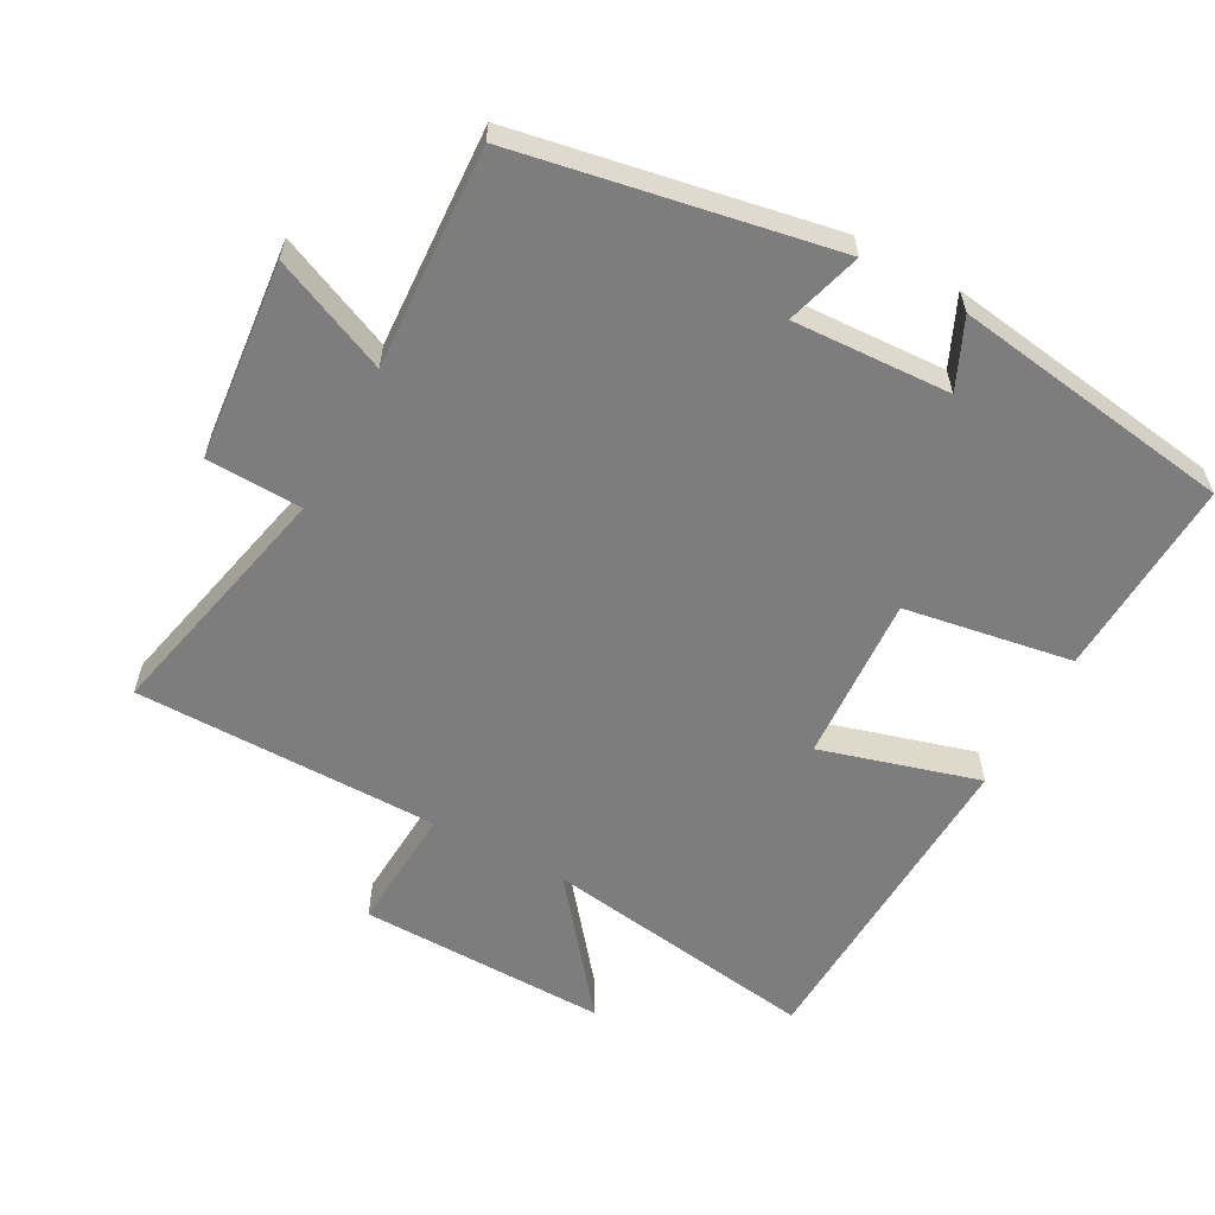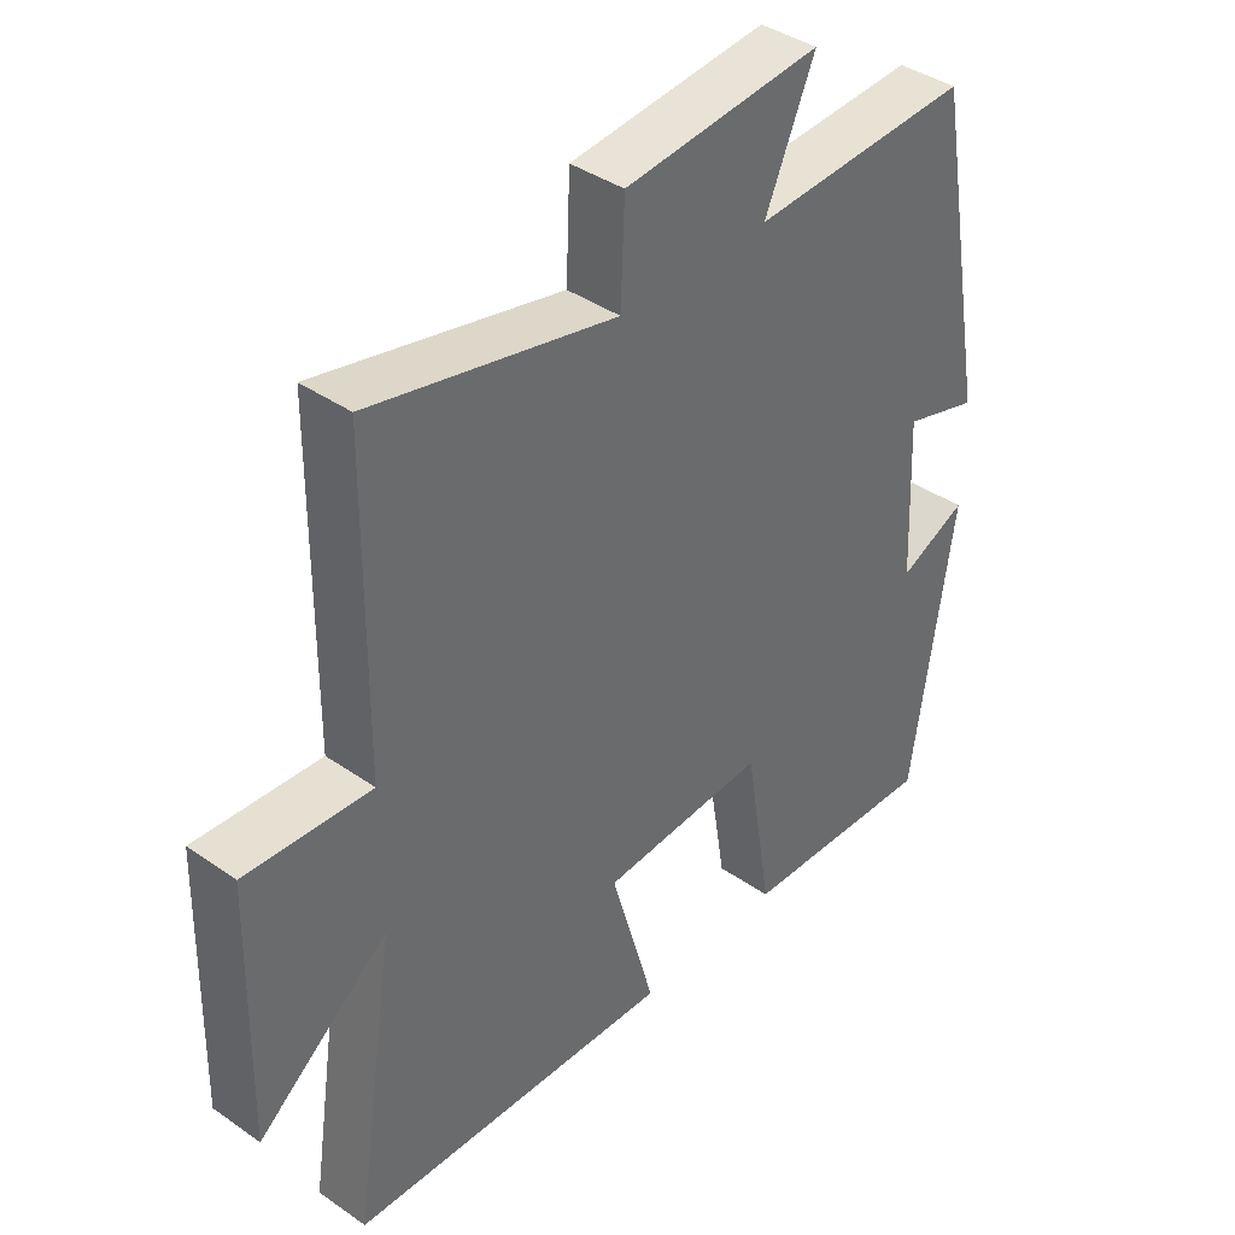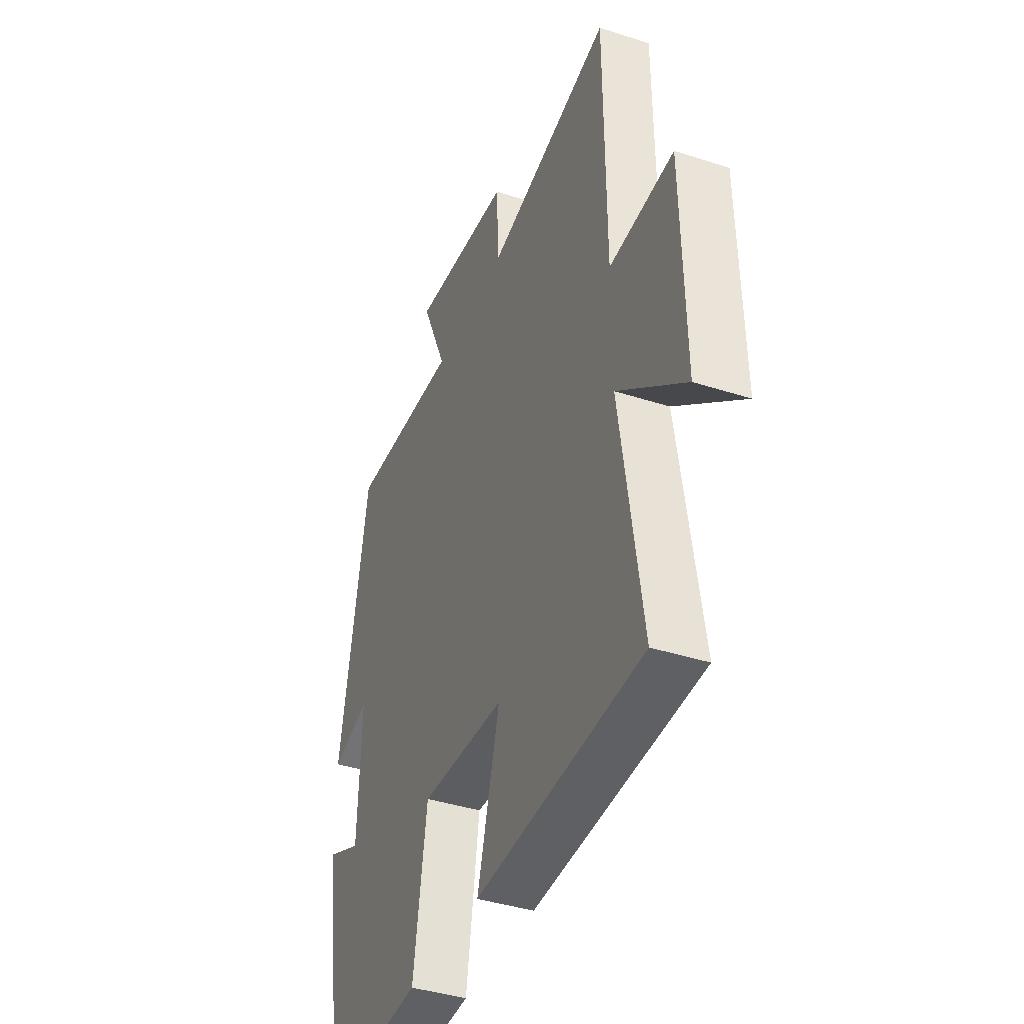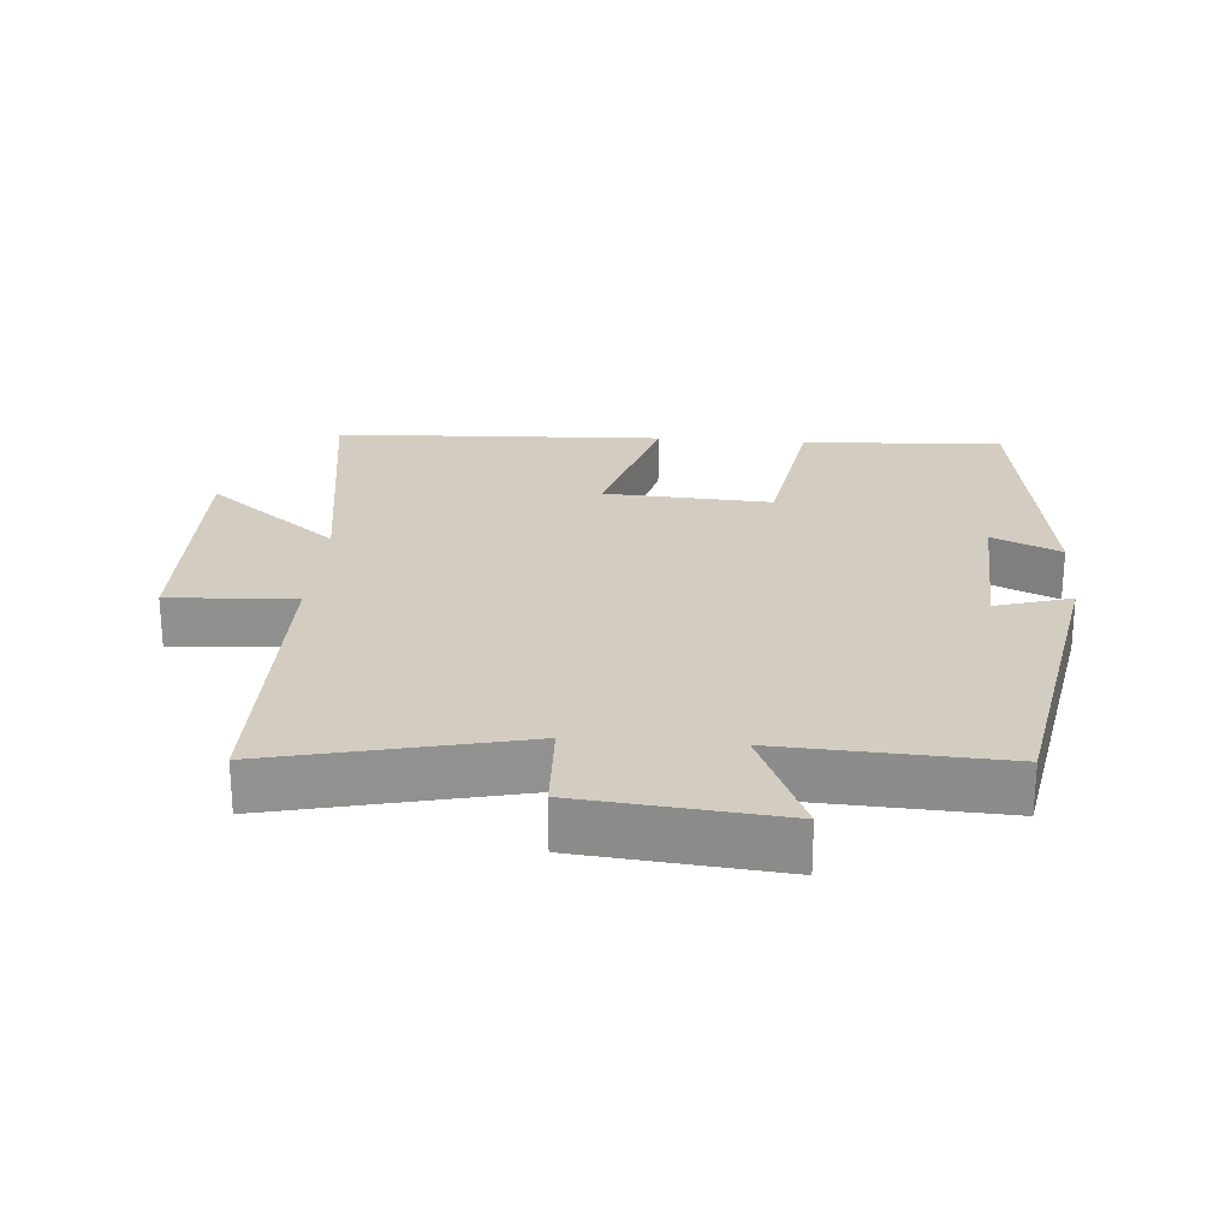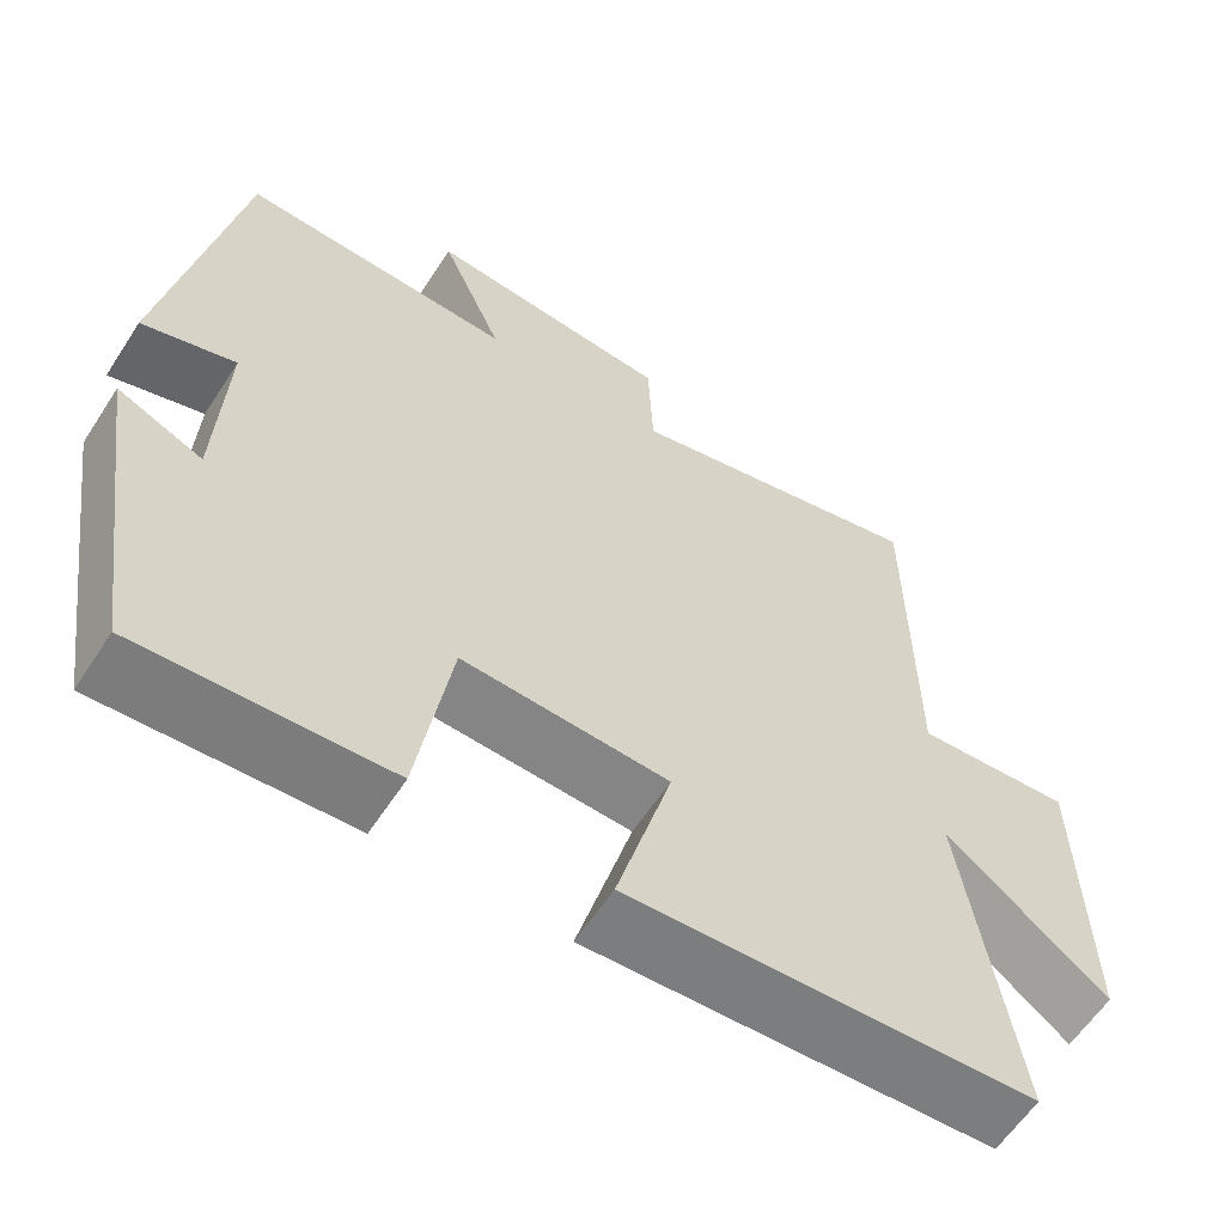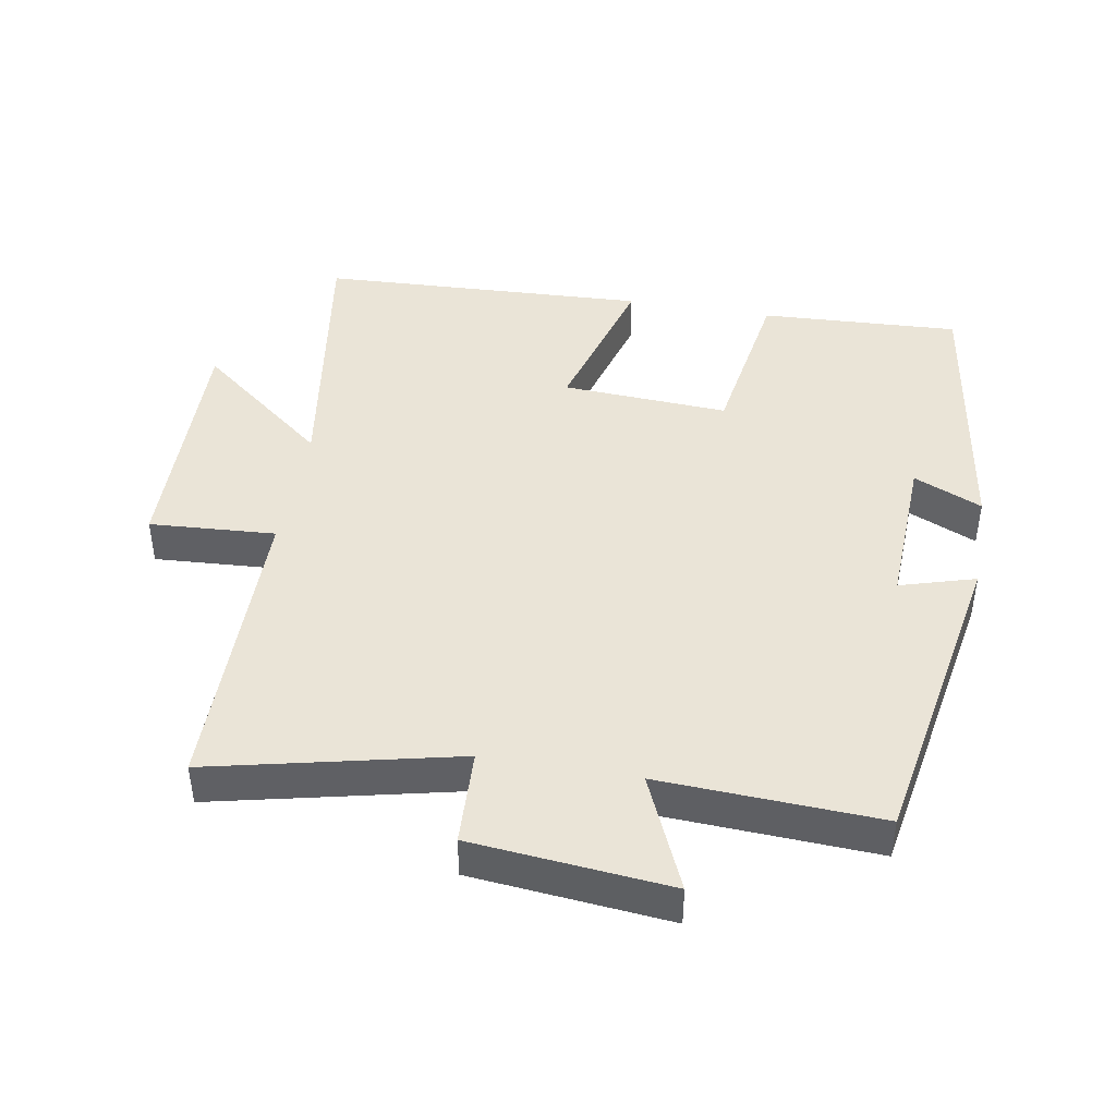
<metadata>
{"format":"obj","ext":"obj","renderer":"f3d","projection":"perspective","resolution":1024,"background":"white","views":[{"elev":-59.1,"azim":61.7,"up":"+Y"},{"elev":39.7,"azim":-49.2,"up":"+Z"},{"elev":-40.1,"azim":-111.7,"up":"+Z"},{"elev":24.4,"azim":4.5,"up":"+Y"},{"elev":-60.2,"azim":147.1,"up":"+Z"},{"elev":43.7,"azim":9.9,"up":"+Y"}]}
</metadata>
<code>
v 0.438 0.07 -0.515
v 0.143 0.07 -0.5
v 0.103 0.07 -0.252
v -0.143 0.07 -0.266
v -0.077 0.07 -0.5
v -0.562 0.07 -0.478
v -0.5 0.07 -0.069
v -0.694 0.07 -0.223
v -0.686 0.07 0.145
v -0.5 0.07 0.133
v -0.496 0.07 0.583
v -0.133 0.07 0.5
v -0.127 0.07 0.641
v 0.165 0.07 0.669
v 0.091 0.07 0.5
v 0.416 0.07 0.516
v 0.5 0.07 0.053
v 0.389 0.07 0.086
v 0.399 0.07 -0.146
v 0.5 0.07 -0.101
v 0.438 0 -0.515
v 0.143 0 -0.5
v 0.103 0 -0.252
v -0.143 0 -0.266
v -0.077 0 -0.5
v -0.562 0 -0.478
v -0.5 0 -0.069
v -0.694 0 -0.223
v -0.686 0 0.145
v -0.5 0 0.133
v -0.496 0 0.583
v -0.133 0 0.5
v -0.127 0 0.641
v 0.165 0 0.669
v 0.091 0 0.5
v 0.416 0 0.516
v 0.5 0 0.053
v 0.389 0 0.086
v 0.399 0 -0.146
v 0.5 0 -0.101
f 19 20 1 2
f 18 19 2 3
f 15 16 17 18
f 15 18 3 4
f 12 13 14 15
f 12 15 4
f 10 11 12 4
f 7 8 9 10
f 7 10 4 5
f 5 6 7
f 22 21 40 39
f 23 22 39 38
f 38 37 36 35
f 24 23 38 35
f 35 34 33 32
f 24 35 32
f 24 32 31 30
f 30 29 28 27
f 25 24 30 27
f 27 26 25
f 1 21 22 2
f 2 22 23 3
f 3 23 24 4
f 4 24 25 5
f 5 25 26 6
f 6 26 27 7
f 7 27 28 8
f 8 28 29 9
f 9 29 30 10
f 10 30 31 11
f 11 31 32 12
f 12 32 33 13
f 13 33 34 14
f 14 34 35 15
f 15 35 36 16
f 16 36 37 17
f 17 37 38 18
f 18 38 39 19
f 19 39 40 20
f 20 40 21 1

</code>
